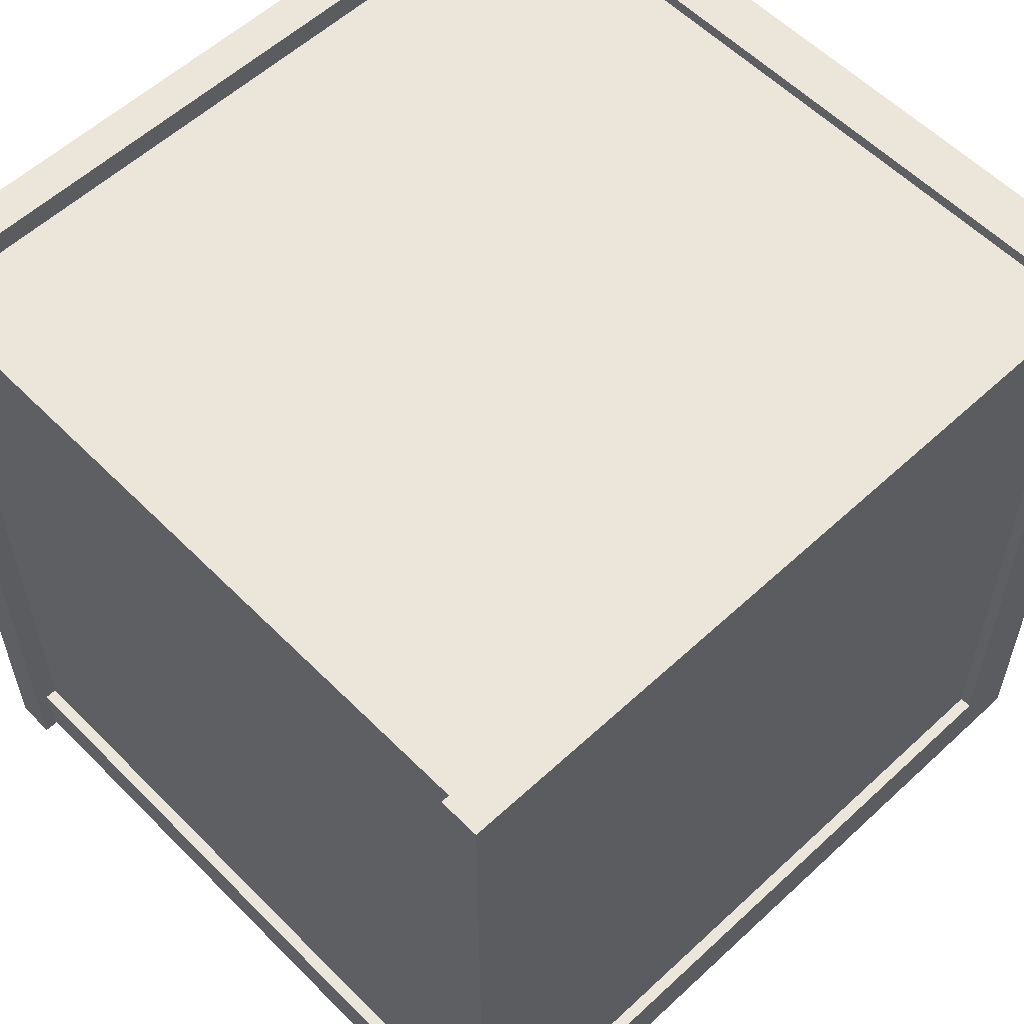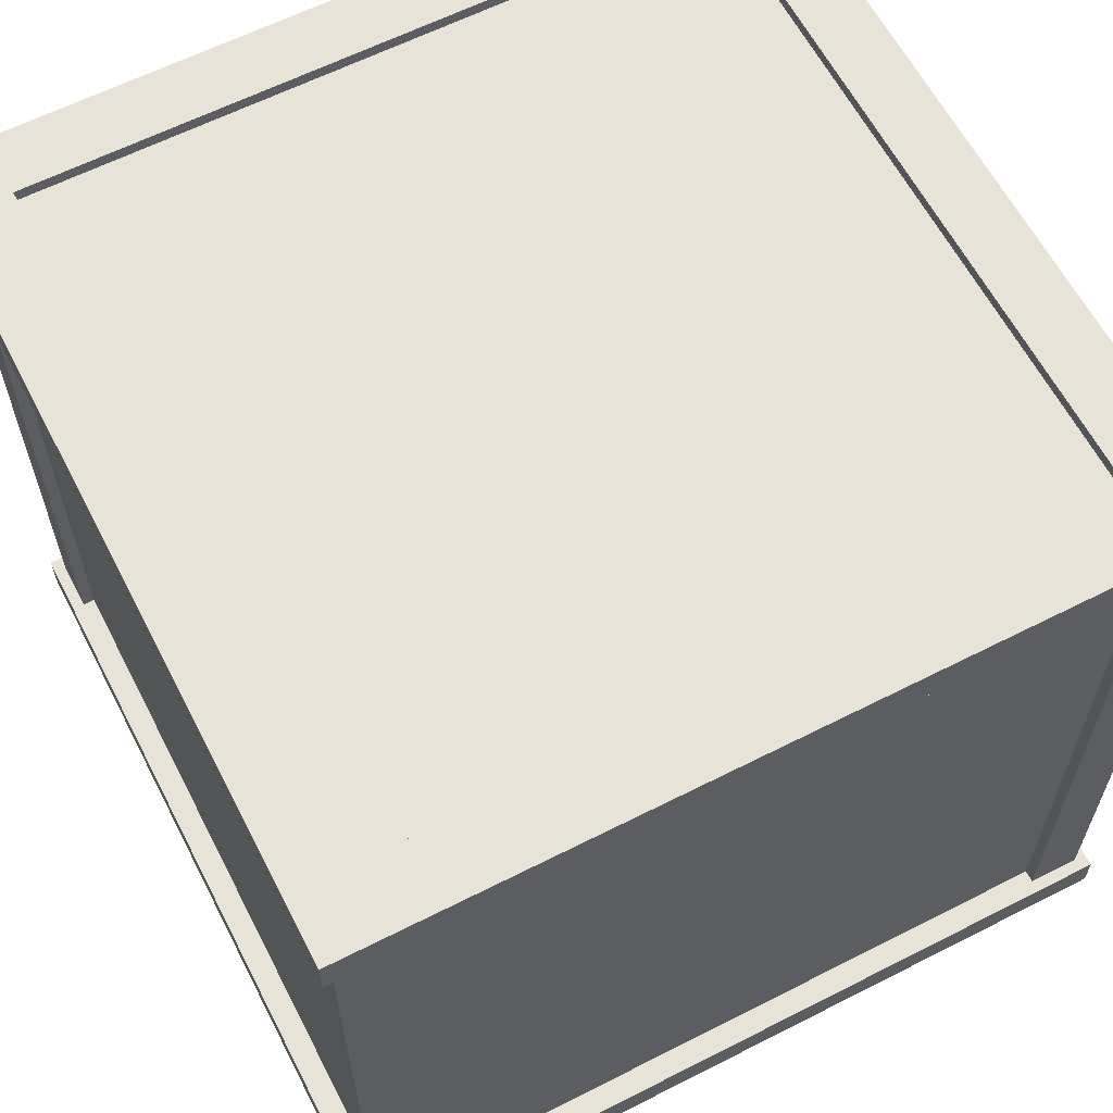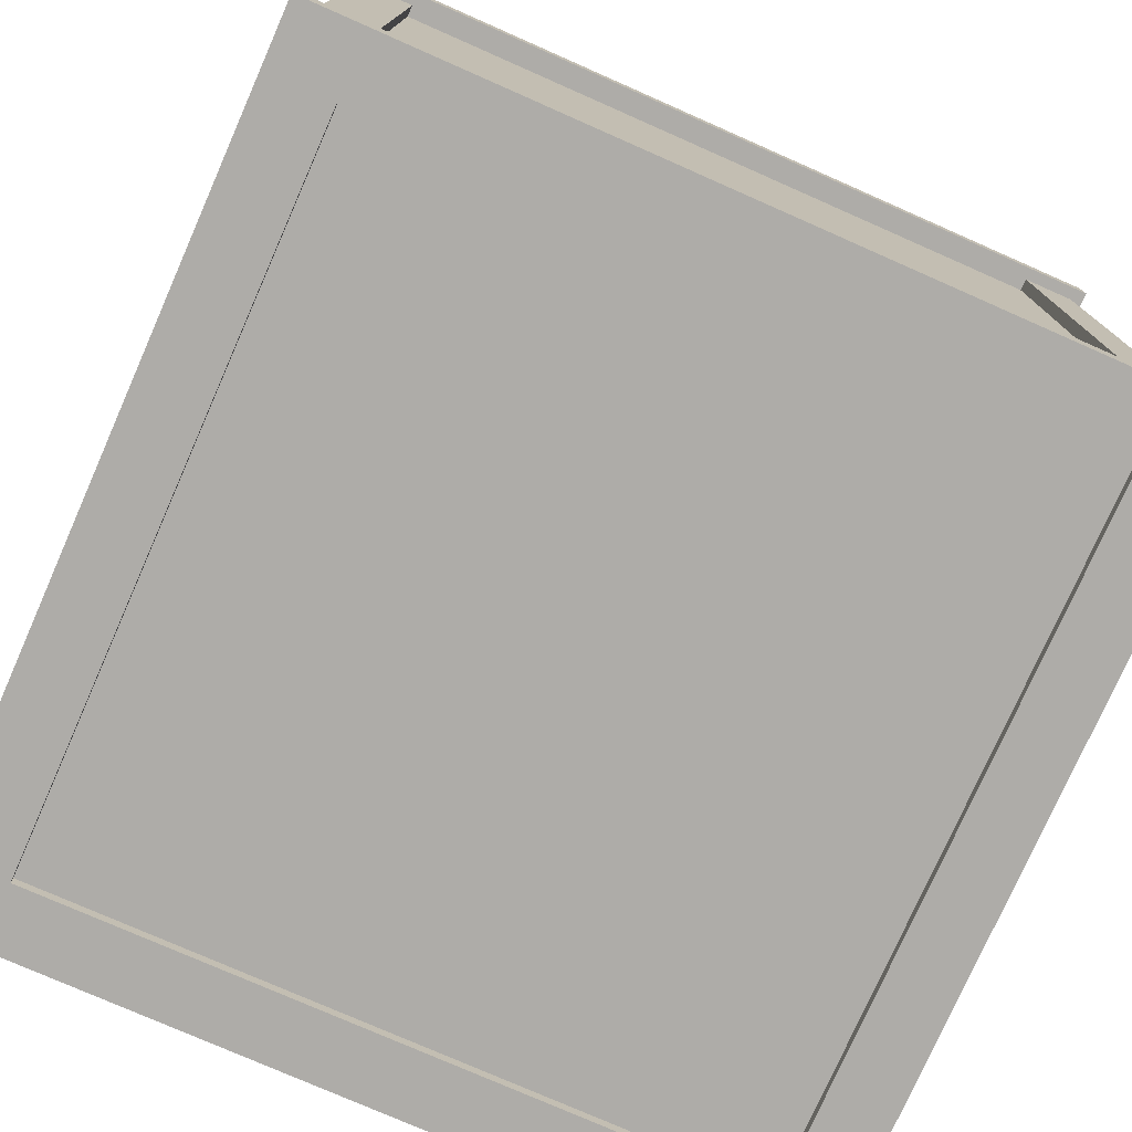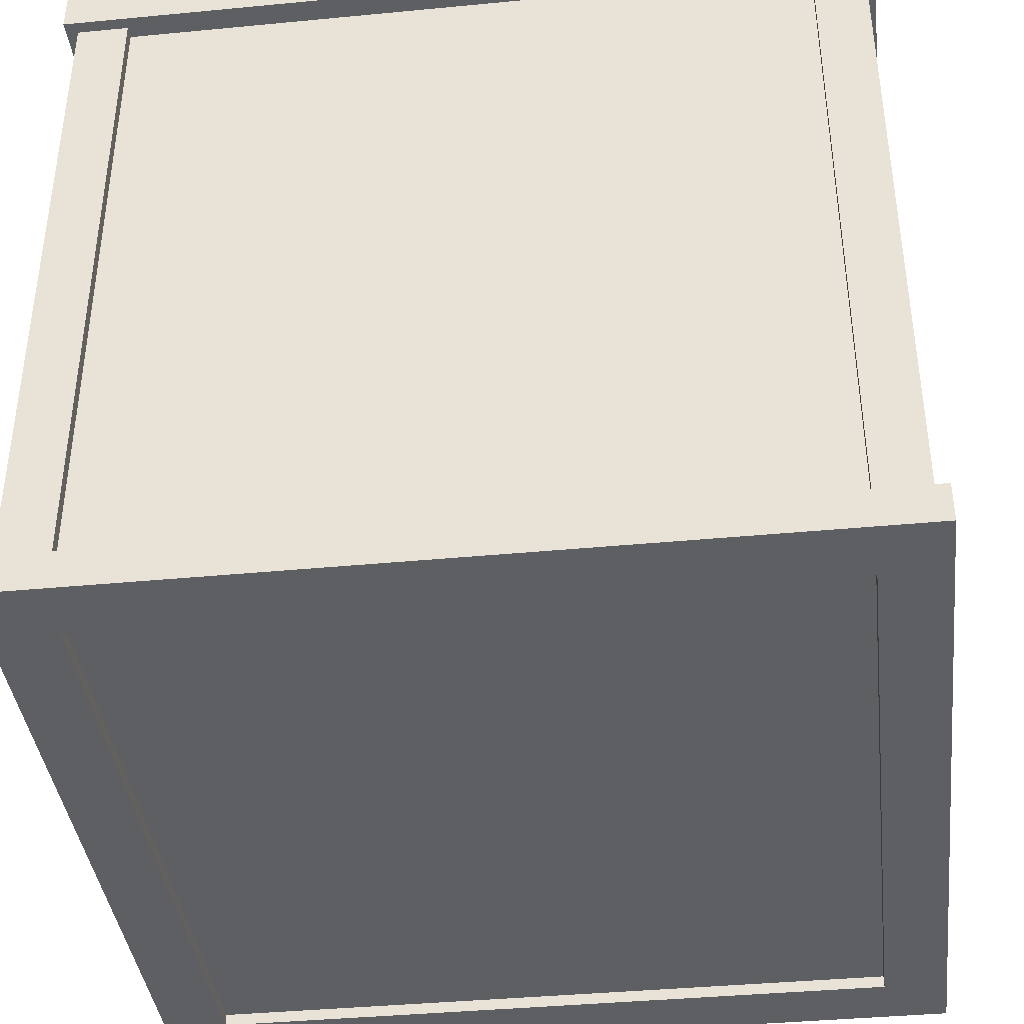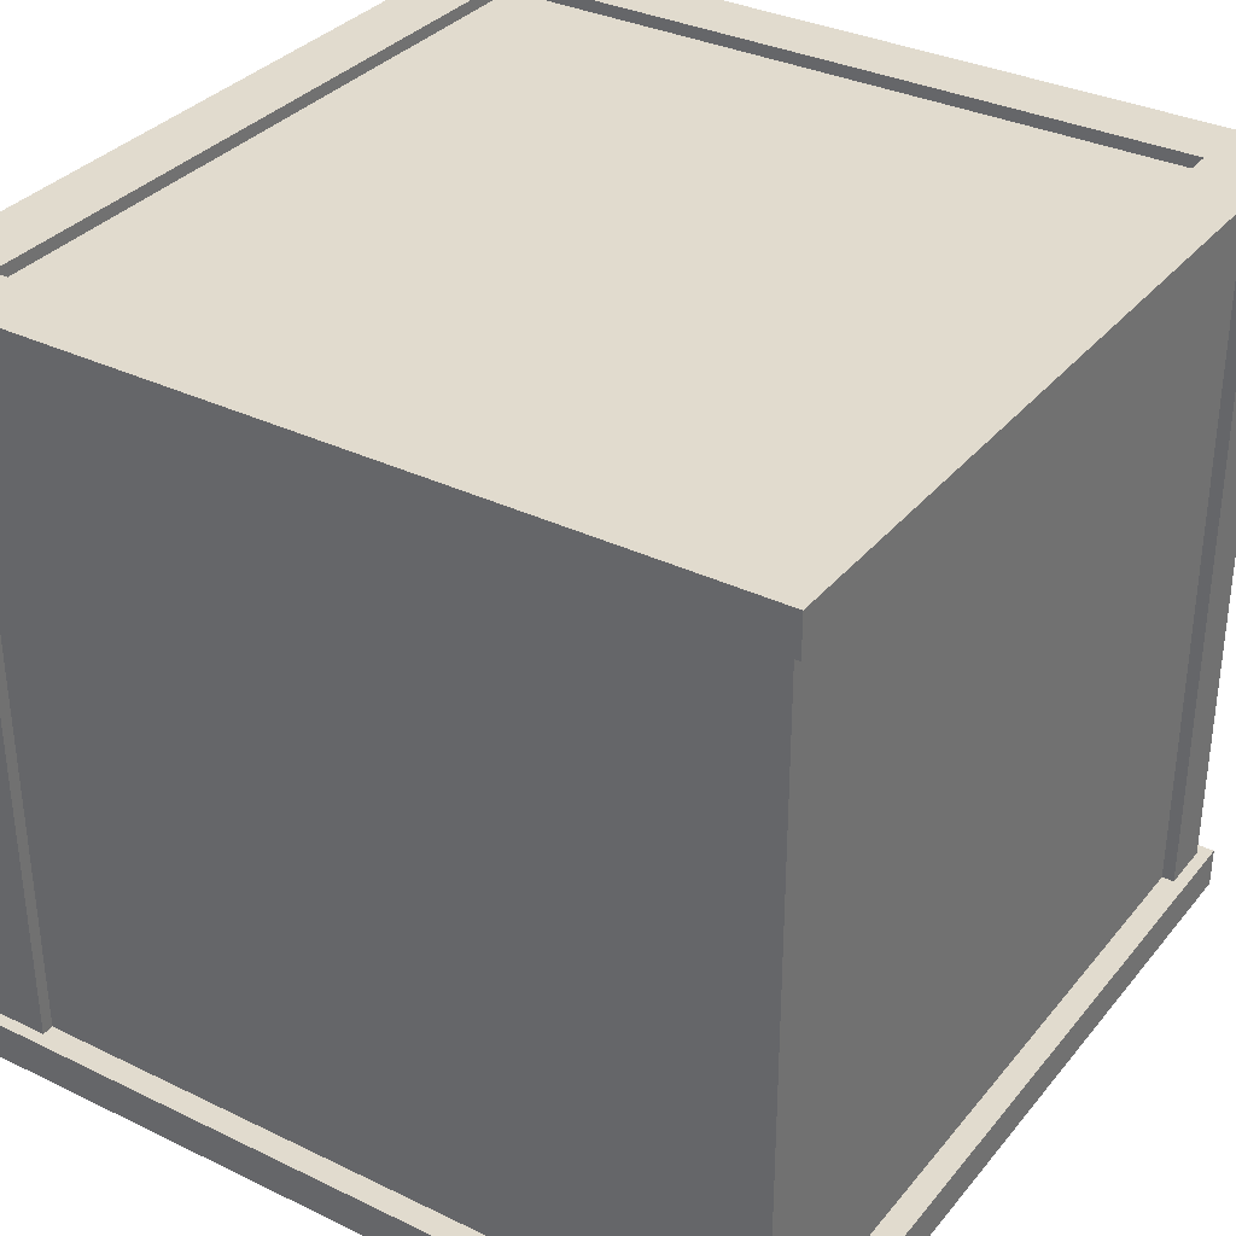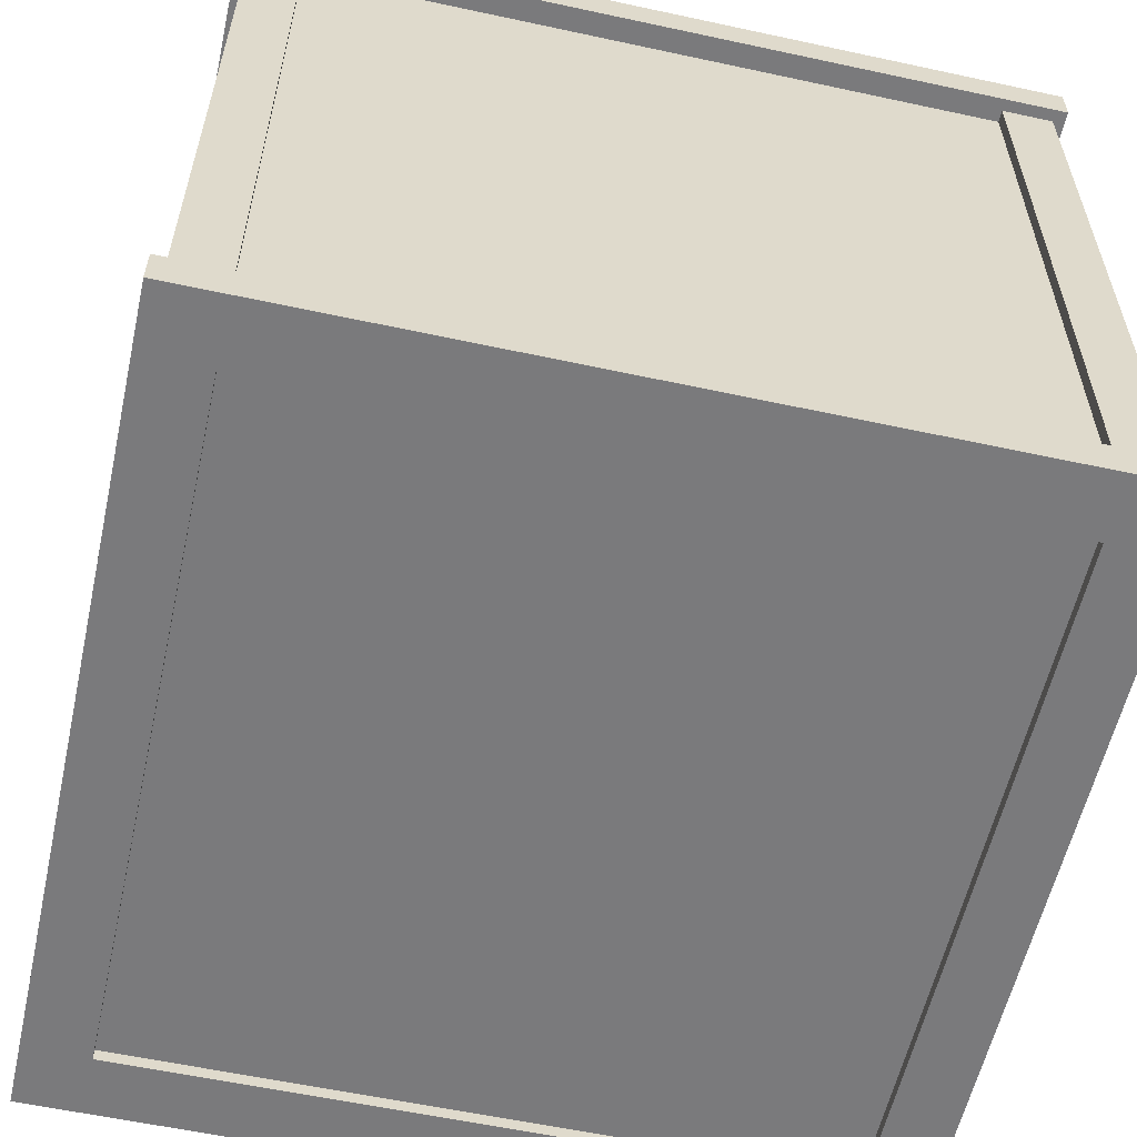
<metadata>
{"format":"obj","ext":"obj","renderer":"f3d","projection":"perspective","resolution":1024,"background":"white","views":[{"elev":57.3,"azim":136.1,"up":"+Z"},{"elev":62.0,"azim":-27.3,"up":"+Y"},{"elev":-76.8,"azim":66.2,"up":"+Y"},{"elev":-39.6,"azim":-173.2,"up":"+Y"},{"elev":33.8,"azim":33.2,"up":"+Y"},{"elev":-58.2,"azim":-12.6,"up":"+Y"}]}
</metadata>
<code>
v  1.86 0.18 -1.86
v  1.86 0.18 1.86
v  1.86 0 1.86
v  1.86 0 -1.86
v  -1.86 0.18 1.86
v  -1.86 0 1.86
v  -1.7 0.18 1.7
v  1.7 0.18 1.7
v  1.7 0.18 -1.7
v  -1.7 0.18 -1.7
v  -1.86 0.18 -1.86
v  -1.86 0 -1.86
v  -1.57 0 -1.57
v  1.57 0 -1.57
v  -1.57 0.055 -1.57
v  1.57 0.055 -1.57
v  1.57 0.055 1.57
v  -1.57 0.055 1.57
v  1.57 0 1.57
v  -1.57 0 1.57
v  -1.57 3.32 -1.75
v  -1.57 0.18 -1.75
v  -1.57 0.18 -1.805
v  -1.57 3.32 -1.805
v  -1.805 3.32 -1.805
v  -1.805 0.18 -1.805
v  -1.805 0.18 -1.57
v  -1.805 3.32 -1.57
v  -1.75 3.32 -1.57
v  -1.75 0.18 -1.57
v  -1.75 0.18 1.57
v  -1.75 3.32 1.57
v  -1.805 3.32 1.57
v  -1.805 0.18 1.57
v  -1.805 0.18 1.805
v  -1.805 3.32 1.805
v  -1.57 3.32 1.805
v  -1.57 0.18 1.805
v  -1.57 0.18 1.75
v  -1.57 3.32 1.75
v  1.57 3.32 1.75
v  1.57 0.18 1.75
v  1.57 0.18 1.805
v  1.57 3.32 1.805
v  1.805 0.18 1.805
v  1.805 3.32 1.805
v  1.805 0.18 1.57
v  1.805 3.32 1.57
v  1.75 3.32 1.57
v  1.75 0.18 1.57
v  1.75 0.18 -1.57
v  1.75 3.32 -1.57
v  1.805 3.32 -1.57
v  1.805 0.18 -1.57
v  1.805 0.18 -1.805
v  1.805 3.32 -1.805
v  1.57 3.32 -1.805
v  1.57 0.18 -1.805
v  1.57 0.18 -1.75
v  1.57 3.32 -1.75
v  1.86 3.5 1.86
v  1.86 3.32 1.86
v  1.86 3.32 -1.86
v  1.86 3.5 -1.86
v  -1.86 3.5 -1.86
v  -1.86 3.32 -1.86
v  -1.7 3.32 -1.7
v  1.7 3.32 -1.7
v  1.7 3.32 1.7
v  -1.7 3.32 1.7
v  -1.86 3.32 1.86
v  -1.86 3.5 1.86
v  -1.57 3.5 1.57
v  1.57 3.5 1.57
v  1.57 3.5 -1.57
v  -1.57 3.5 -1.57
v  -1.57 3.445 -1.57
v  -1.57 3.445 1.57
v  1.57 3.445 1.57
v  1.57 3.445 -1.57
g Mesh
f 1 2 3 4
f 3 2 5 6
f 7 5 2 8
f 9 8 2 1
f 10 9 1 11
f 10 11 5 7
f 5 11 12 6
f 12 11 1 4
f 13 12 4 14
f 15 13 14 16
f 15 16 17 18
f 17 16 14 19
f 17 19 20 18
f 20 19 3 6
f 3 19 14 4
f 20 6 12 13
f 20 13 15 18
f 21 22 23 24
f 25 24 23 26
f 25 26 27 28
f 29 28 27 30
f 29 30 31 32
f 33 32 31 34
f 33 34 35 36
f 37 36 35 38
f 37 38 39 40
f 41 40 39 42
f 41 42 43 44
f 44 43 45 46
f 46 45 47 48
f 49 48 47 50
f 49 50 51 52
f 53 52 51 54
f 53 54 55 56
f 57 56 55 58
f 57 58 59 60
f 21 60 59 22
f 61 62 63 64
f 65 64 63 66
f 67 66 63 68
f 68 63 62 69
f 70 69 62 71
f 71 62 61 72
f 73 72 61 74
f 75 74 61 64
f 76 75 64 65
f 73 76 65 72
f 71 72 65 66
f 71 66 67 70
f 77 76 73 78
f 79 78 73 74
f 79 74 75 80
f 77 80 75 76
f 79 80 77 78

</code>
